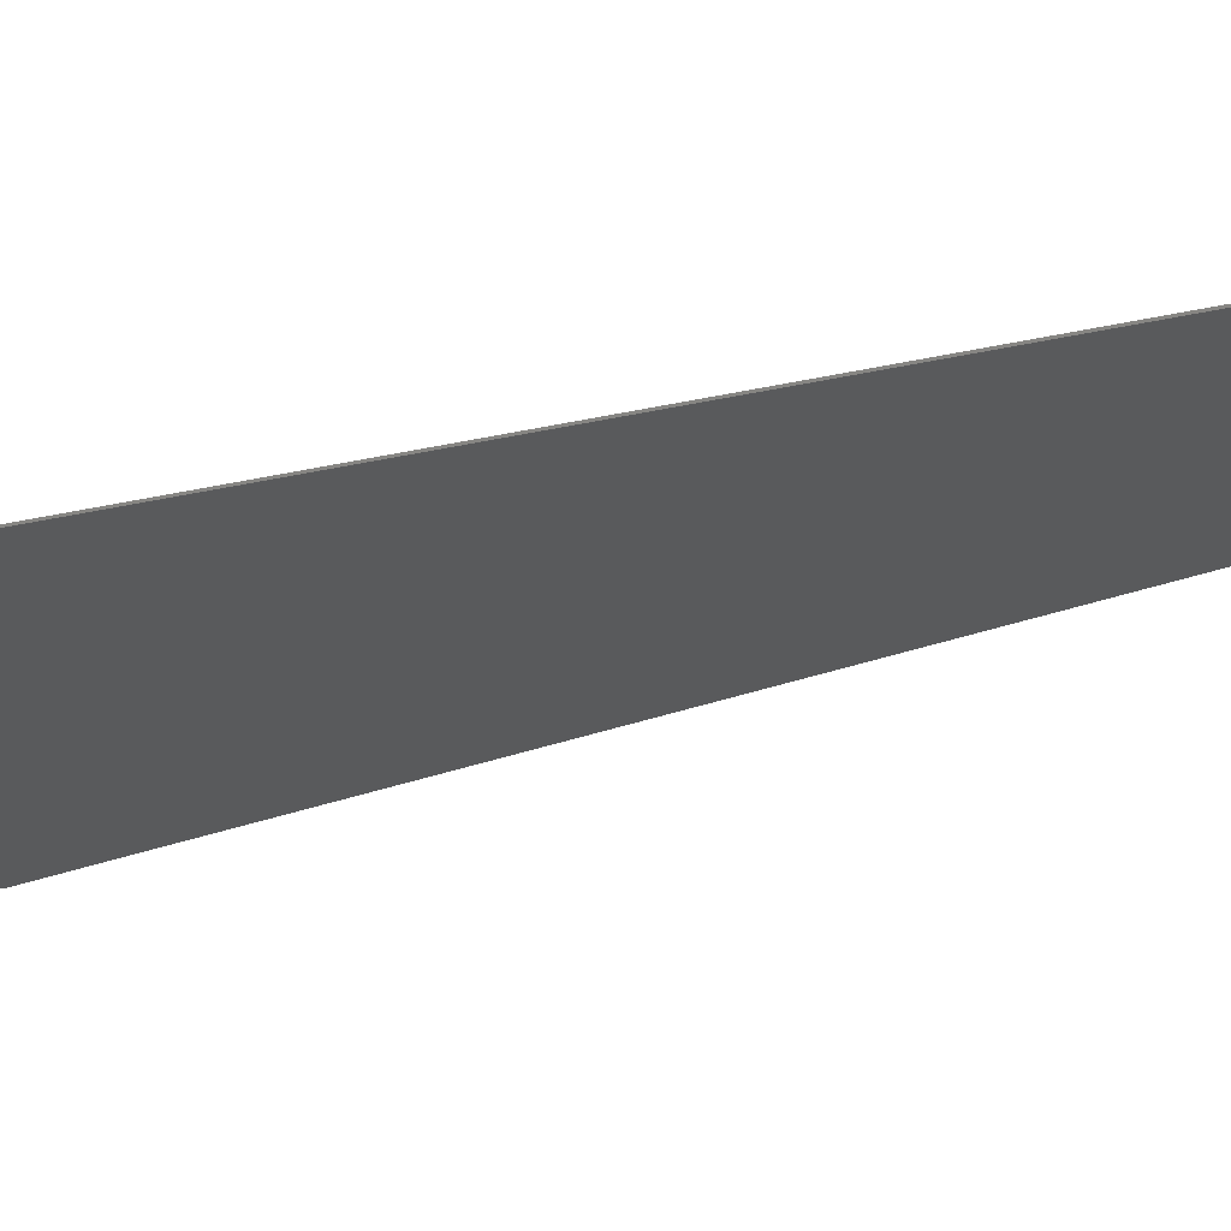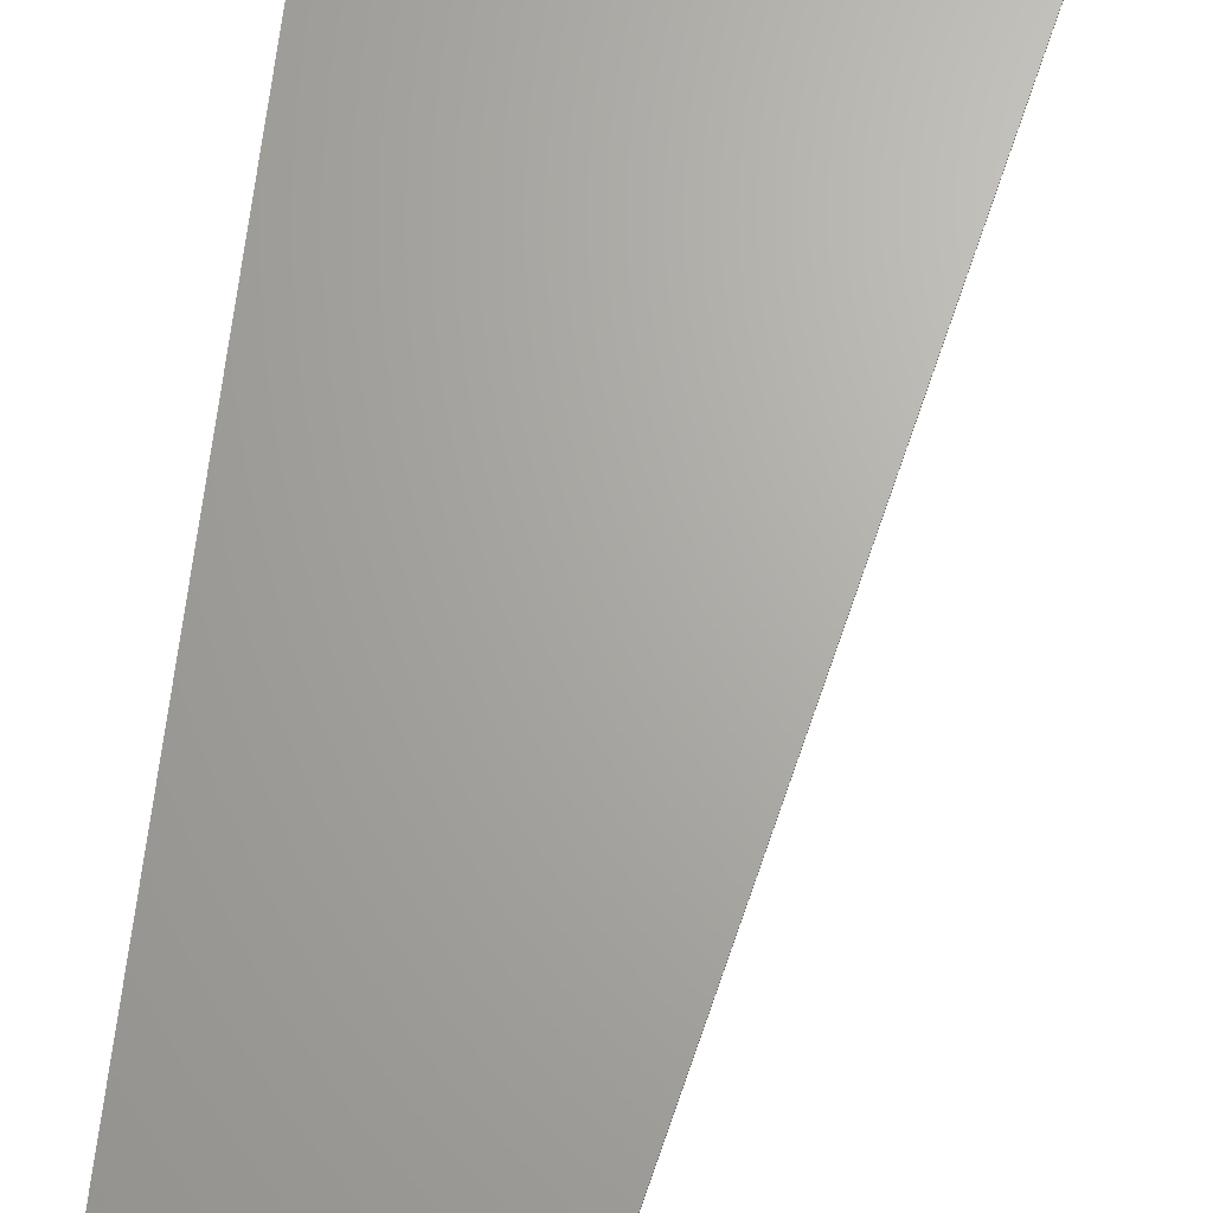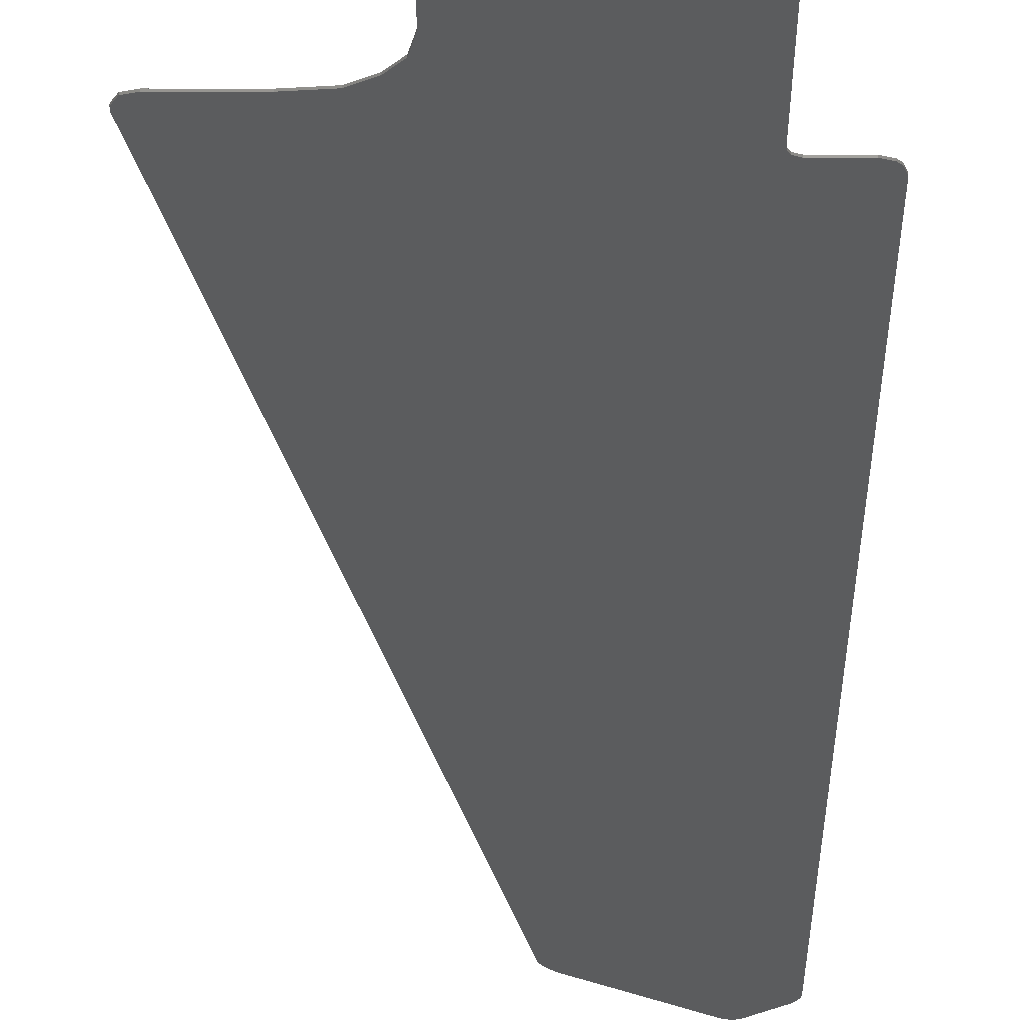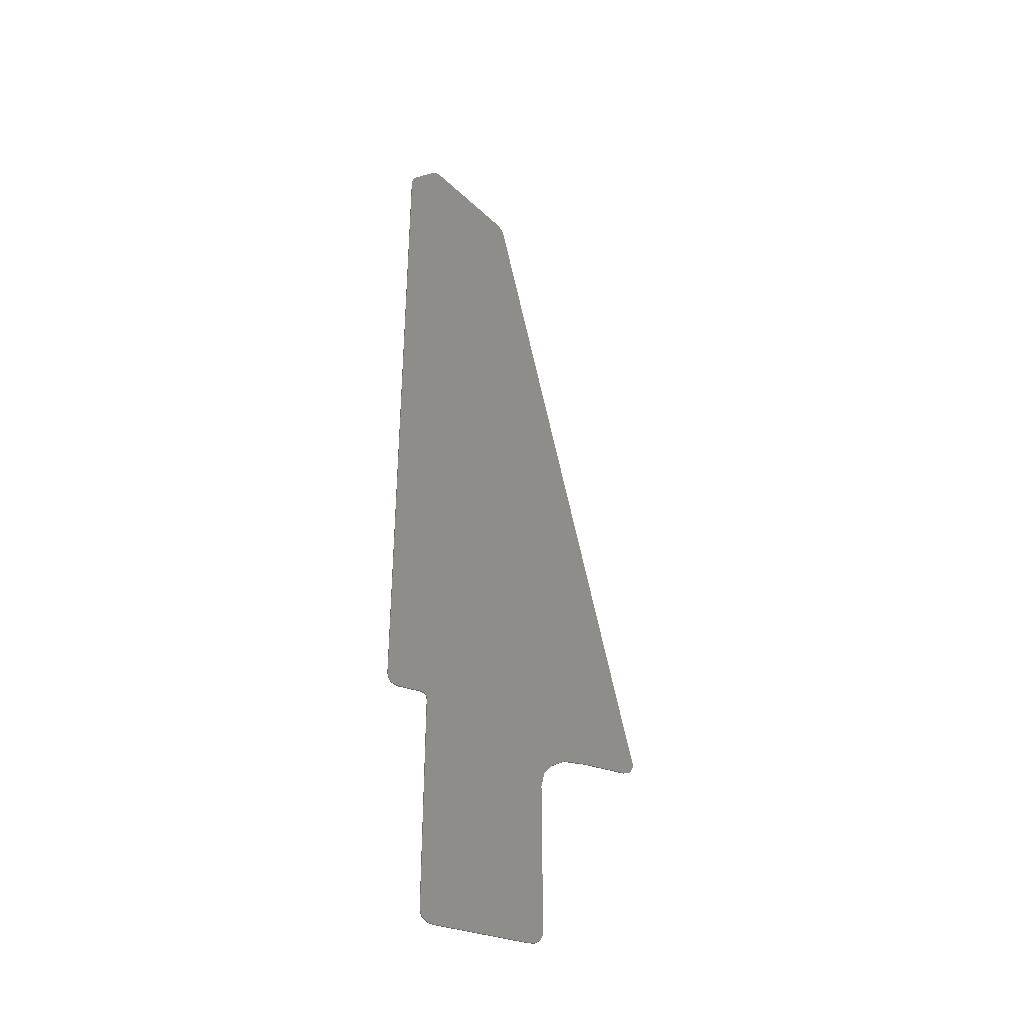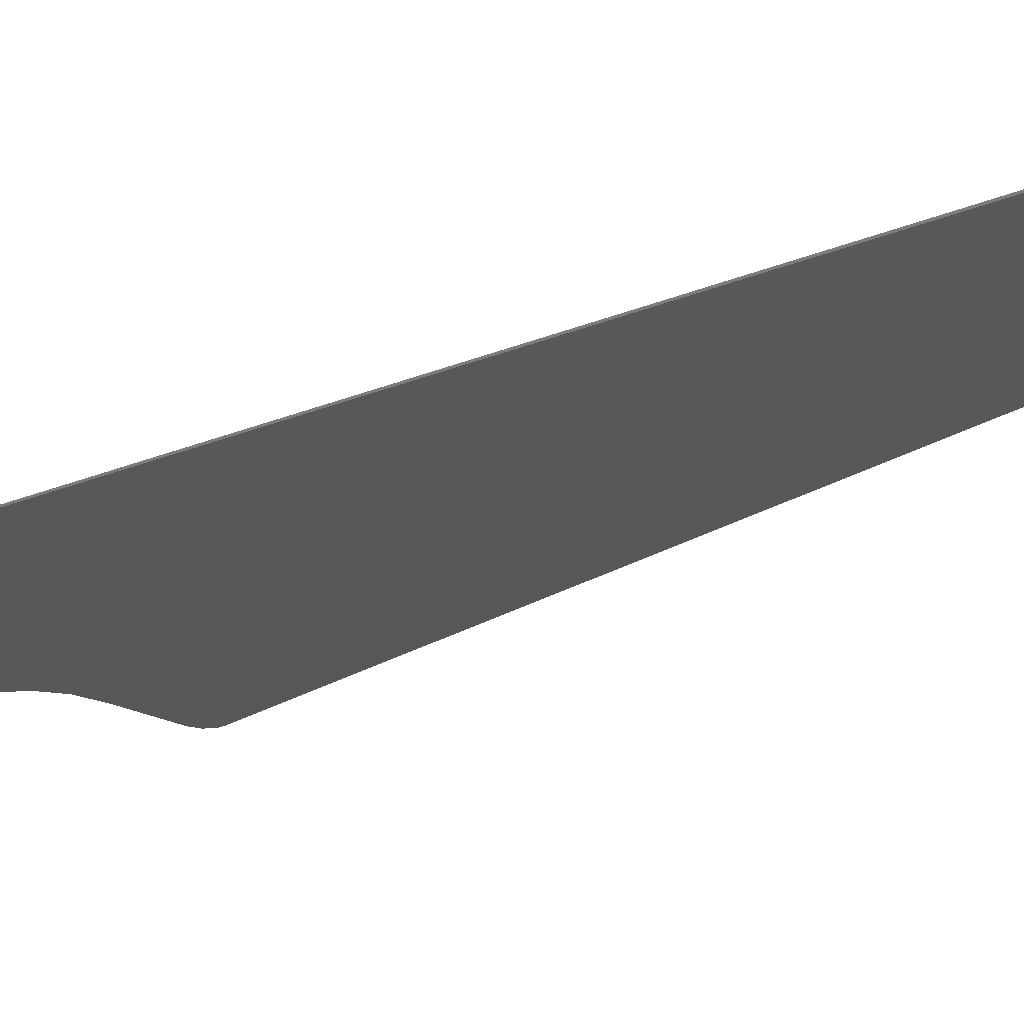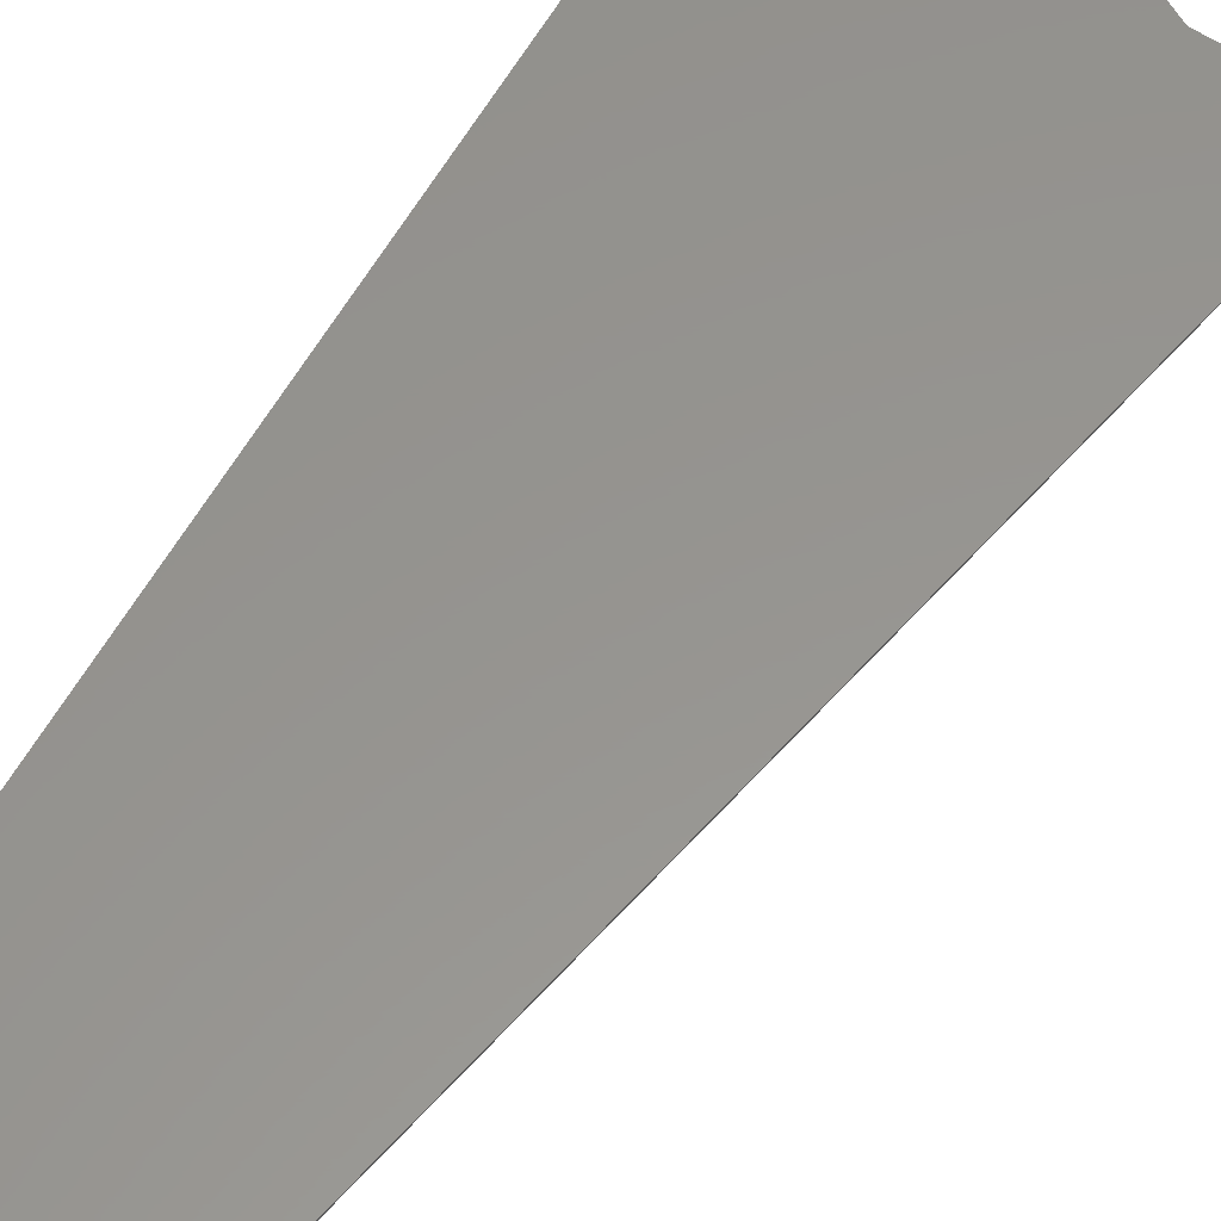
<metadata>
{"format":"stl","ext":"stl","renderer":"f3d","projection":"perspective","resolution":1024,"background":"white","views":[{"elev":-24.0,"azim":-67.6,"up":"+Y"},{"elev":66.6,"azim":7.1,"up":"+Y"},{"elev":-27.9,"azim":179.9,"up":"+Y"},{"elev":-38.2,"azim":-23.7,"up":"+Z"},{"elev":-18.5,"azim":-48.4,"up":"+Y"},{"elev":57.5,"azim":29.1,"up":"+Y"}]}
</metadata>
<code>
# stl→obj: 96 verts, 188 faces
v -5.841 0 40.51
v -6.439 0 40.57
v -6.151 0 40.61
v -6.633 0 40.46
v -8.432 0 38.95
v -8.614 0 38.71
v -8.738 0 38.4
v -8.776 0 38.17
v 1.257 0 35.07
v 0.5352 0 35.97
v 0.9572 0 35.53
v -2.035 0 37.8
v 12.48 0 -25.48
v 13.37 0 -24.74
v 13.09 0 -25.3
v 13.37 0 -24.43
v -8.782 0 -21.12
v -8.397 0 -21.9
v -8.607 0 -21.67
v -7.86 0 -22.09
v -5.435 0 -22.24
v -2.032 0 -22.86
v -5.314 0 -22.48
v -5.435 0 -21.8
v -5.286 0 -22.86
v -5.288 0 -41.36
v -4.616 0 -42.32
v -5.105 0 -41.95
v -4.035 0 -42.38
v 3.504 0 -42.39
v 4.698 0 -41.97
v 4.192 0 -42.33
v 4.895 0 -41.39
v 1.53 0 33.72
v -5.435 0 40.24
v 12.48 0 -20.12
v 8.838 0 -25.48
v 8.838 0 -2.2
v 4.89 0 -28.49
v 1.518 0 -25.48
v 5.163 0 -27.22
v 5.163 0 -25.48
v 5.9 0 -26.31
v 6.98 0 -25.66
v -5.772 0 -22.1
v 1.518 0 -42.39
v -2.035 0 -42.38
v 5.163 0 15.84
v -6.439 -0.1 40.57
v -6.151 -0.1 40.61
v -6.633 -0.1 40.46
v -8.432 -0.1 38.95
v -8.614 -0.1 38.71
v -8.738 -0.1 38.4
v -8.776 -0.1 38.17
v -8.782 -0.1 -21.12
v -8.607 -0.1 -21.67
v -8.397 -0.1 -21.9
v -7.86 -0.1 -22.09
v -5.772 -0.1 -22.1
v -5.435 -0.1 -22.24
v -5.314 -0.1 -22.48
v -5.286 -0.1 -22.86
v -5.288 -0.1 -41.36
v -5.105 -0.1 -41.95
v -4.616 -0.1 -42.32
v -4.035 -0.1 -42.38
v -2.035 -0.1 -42.38
v 1.518 -0.1 -42.39
v 3.504 -0.1 -42.39
v 4.192 -0.1 -42.33
v 4.698 -0.1 -41.97
v 4.895 -0.1 -41.39
v 4.89 -0.1 -28.49
v 5.163 -0.1 -27.22
v 5.9 -0.1 -26.31
v 6.98 -0.1 -25.66
v 8.838 -0.1 -25.48
v 12.48 -0.1 -25.48
v 13.09 -0.1 -25.3
v 13.37 -0.1 -24.74
v 13.37 -0.1 -24.43
v 12.48 -0.1 -20.12
v 8.838 -0.1 -2.2
v 5.163 -0.1 15.84
v 1.53 -0.1 33.72
v 1.257 -0.1 35.07
v 0.9572 -0.1 35.53
v 0.5352 -0.1 35.97
v -2.035 -0.1 37.8
v -5.435 -0.1 40.24
v -5.841 -0.1 40.51
v -2.032 -0.1 -22.86
v -5.435 -0.1 -21.8
v 1.518 -0.1 -25.48
v 5.163 -0.1 -25.48
f 1 2 3
f 2 1 4
f 1 5 4
f 5 1 6
f 1 7 6
f 7 1 8
f 9 10 11
f 10 9 12
f 13 14 15
f 14 13 16
f 17 18 19
f 18 17 20
f 21 22 23
f 22 21 24
f 23 22 25
f 26 27 28
f 27 26 29
f 30 31 32
f 31 30 33
f 12 9 34
f 1 35 8
f 36 16 13
f 37 36 13
f 36 37 38
f 39 33 30
f 25 29 26
f 40 41 39
f 41 40 42
f 42 43 41
f 42 44 43
f 37 44 42
f 24 21 45
f 20 24 45
f 24 20 17
f 22 46 47
f 46 22 40
f 40 30 46
f 30 40 39
f 29 22 47
f 22 29 25
f 42 38 37
f 38 42 48
f 40 48 42
f 48 40 34
f 12 24 35
f 24 12 22
f 34 22 12
f 22 34 40
f 35 17 8
f 17 35 24
f 3 2 49
f 49 50 3
f 2 4 51
f 51 49 2
f 4 5 52
f 52 51 4
f 5 6 53
f 53 52 5
f 6 7 54
f 54 53 6
f 7 8 55
f 55 54 7
f 8 17 56
f 56 55 8
f 17 19 57
f 57 56 17
f 19 18 58
f 58 57 19
f 18 20 59
f 59 58 18
f 20 45 60
f 60 59 20
f 45 21 61
f 61 60 45
f 21 23 62
f 62 61 21
f 23 25 63
f 63 62 23
f 25 26 64
f 64 63 25
f 26 28 65
f 65 64 26
f 28 27 66
f 66 65 28
f 27 29 67
f 67 66 27
f 29 47 68
f 68 67 29
f 47 46 69
f 69 68 47
f 46 30 70
f 70 69 46
f 30 32 71
f 71 70 30
f 32 31 72
f 72 71 32
f 31 33 73
f 73 72 31
f 33 39 74
f 74 73 33
f 39 41 75
f 75 74 39
f 41 43 76
f 76 75 41
f 43 44 77
f 77 76 43
f 44 37 78
f 78 77 44
f 37 13 79
f 79 78 37
f 13 15 80
f 80 79 13
f 15 14 81
f 81 80 15
f 14 16 82
f 82 81 14
f 16 36 83
f 83 82 16
f 36 38 84
f 84 83 36
f 38 48 85
f 85 84 38
f 48 34 86
f 86 85 48
f 34 9 87
f 87 86 34
f 9 11 88
f 88 87 9
f 11 10 89
f 89 88 11
f 10 12 90
f 90 89 10
f 12 35 91
f 91 90 12
f 35 1 92
f 92 91 35
f 1 3 50
f 50 92 1
f 92 50 49
f 49 51 92
f 92 51 52
f 52 53 92
f 92 53 54
f 54 55 92
f 87 88 89
f 89 90 87
f 79 80 81
f 81 82 79
f 56 57 58
f 58 59 56
f 61 62 93
f 93 94 61
f 62 63 93
f 64 65 66
f 66 67 64
f 70 71 72
f 72 73 70
f 90 86 87
f 92 55 91
f 83 79 82
f 78 79 83
f 83 84 78
f 74 70 73
f 63 64 67
f 95 74 75
f 75 96 95
f 96 75 76
f 96 76 77
f 78 96 77
f 94 60 61
f 59 60 94
f 94 56 59
f 93 68 69
f 69 95 93
f 95 69 70
f 70 74 95
f 67 68 93
f 93 63 67
f 96 78 84
f 84 85 96
f 95 96 85
f 85 86 95
f 90 91 94
f 94 93 90
f 86 90 93
f 93 95 86
f 91 55 56
f 56 94 91

</code>
